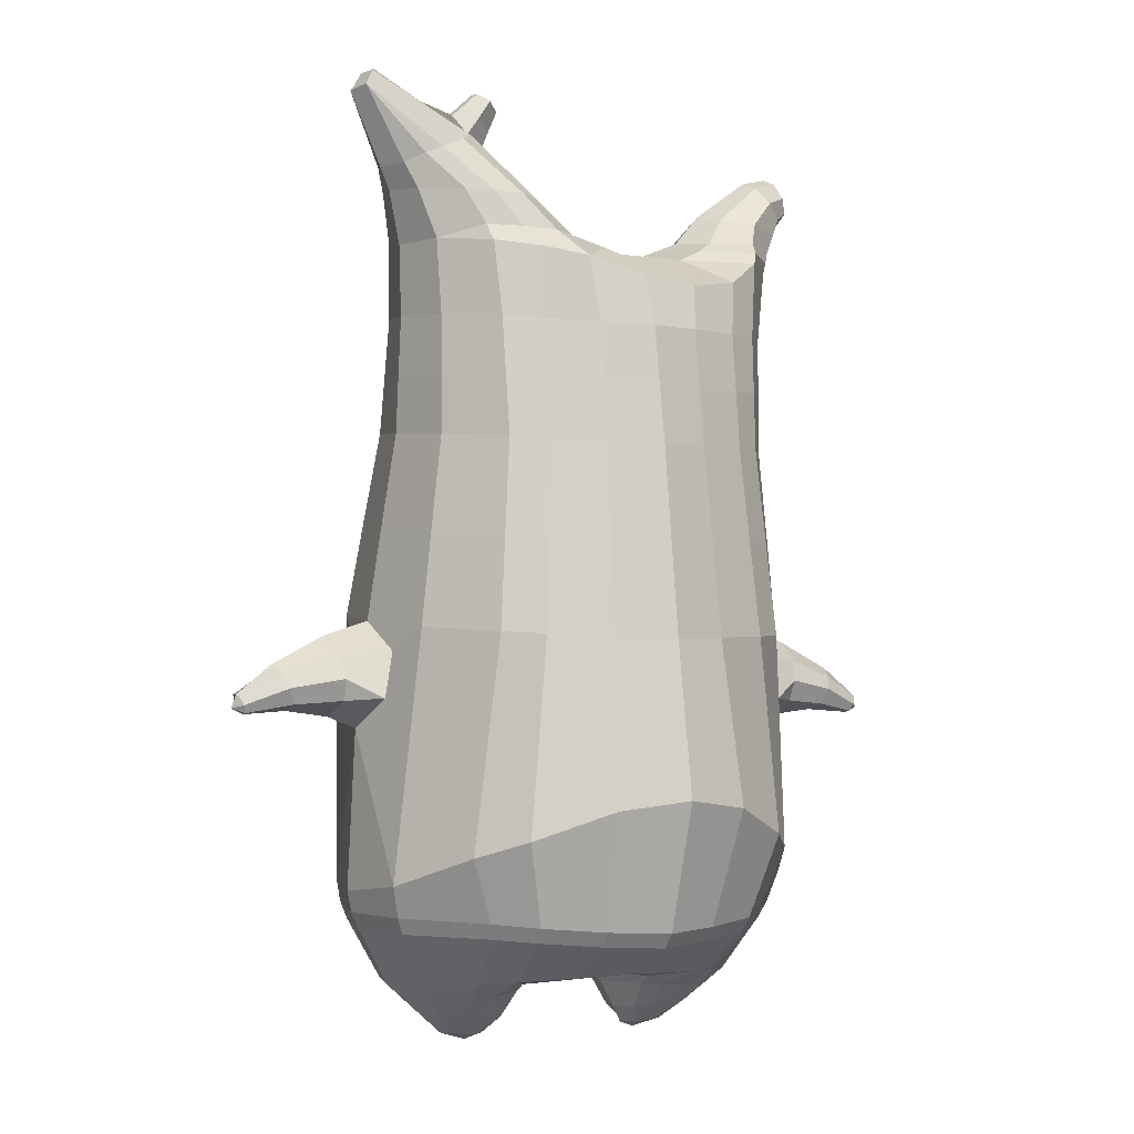
<metadata>
{"format":"obj","ext":"obj","renderer":"f3d","projection":"perspective","resolution":1024,"background":"white","views":[{"elev":-3.0,"azim":150.1,"up":"+Y"}]}
</metadata>
<code>
o korok
v 0 -0.5387 0.2794
v 0 1.022 0.1726
v -0.2328 -0.5771 0.2181
v -0.2624 1.022 0.1254
v -0.3022 -0.588 0.1807
v -0.3536 1.073 0.06784
v -0.39 -0.5982 0.1085
v -0.4419 1.055 -0.02381
v -0.4275 -0.5974 0.000273
v -0.48 1.036 -0.1246
v -0.3951 -0.5969 -0.113
v -0.4419 1.037 -0.2272
v -0.3024 -0.5886 -0.2076
v -0.3536 1.039 -0.3206
v -0.233 -0.5809 -0.2626
v -0.2624 0.9792 -0.3685
v -0 -0.5642 -0.365
v -0 0.9701 -0.4149
v 0 0.9117 0.2303
v -0.2452 0.9062 0.1673
v -0.3246 0.903 0.1303
v -0.4157 0.8933 0.01951
v -0.45 0.8819 -0.1112
v -0.4157 0.8704 -0.2419
v -0.3246 0.8607 -0.3526
v -0.2452 0.8575 -0.3897
v -0 0.852 -0.4527
v 0 0.6585 0.3099
v -0.2452 0.6524 0.2404
v -0.3182 0.6486 0.1967
v -0.4157 0.6372 0.06581
v -0.45 0.6237 -0.08858
v -0.4157 0.6101 -0.243
v -0.3182 0.5987 -0.3739
v -0.2452 0.5949 -0.4176
v -0 0.5884 -0.492
v 0 0.2482 0.411
v -0.2724 0.2388 0.3272
v -0.3536 0.2343 0.2732
v -0.5009 0.2076 -0.05231
v -0.3536 0.1786 -0.4017
v -0.2724 0.1737 -0.4563
v -0 0.1646 -0.5451
v -0.1631 -0.6001 0.1365
v -0.09495 -0.5955 -0.007914
v -0.1633 -0.5998 -0.1524
v 0 -0.2371 0.4646
v -0.2724 -0.3312 0.3837
v -0.3536 -0.3563 0.3326
v -0.5225 -0.3891 3e-06
v -0.3986 -0.3015 -0.3664
v -0.3147 -0.2641 -0.4647
v -0 -0.1798 -0.5984
v 0 -0.4284 0.3869
v -0.2587 -0.4409 0.3498
v -0.3357 -0.4503 0.3031
v -0.4487 -0.4632 0.164
v -0.4944 -0.4738 0.000295
v -0.4664 -0.4744 -0.1629
v -0.3357 -0.478 -0.3206
v -0.2587 -0.4838 -0.3958
v -0 -0.4992 -0.4891
v 0 -0.3785 0.4199
v -0.2656 -0.4016 0.3708
v -0.3447 -0.4111 0.3216
v -0.4604 -0.425 0.1742
v -0.5122 -0.4365 0.000267
v -0.4824 -0.4384 -0.1733
v -0.3447 -0.4434 -0.3401
v -0.2656 -0.4503 -0.4185
v -0 -0.4655 -0.5163
v -0.2817 -0.6804 0.08475
v -0.3219 -0.6771 0.04253
v -0.3376 -0.6748 -0.007503
v -0.3221 -0.6736 -0.0578
v -0.2821 -0.6737 -0.1006
v -0.1767 -0.6794 -0.07237
v -0.1767 -0.6845 0.05538
v -0.1594 -0.6829 -0.008952
v -0.2772 -0.7187 0.02857
v -0.2882 -0.7171 0.004806
v -0.2774 -0.7166 -0.01919
v -0.2463 -0.7173 -0.03959
v -0.1839 -0.7228 0.003968
v -0.2982 -0.6309 0.1366
v -0.2984 -0.6276 -0.1624
v -0.3613 -0.6319 -0.08879
v -0.3851 -0.6327 -0.005156
v -0.1638 -0.6192 -0.125
v -0.3612 -0.634 0.07473
v -0.1638 -0.6228 0.1068
v -0.1224 -0.6222 -0.009468
v -0.205 -0.6835 0.07025
v -0.2524 -0.6817 0.08384
v -0.2051 -0.6776 -0.08685
v -0.2528 -0.675 -0.09997
v -0.2086 -0.7228 0.03745
v -0.2366 -0.7216 0.04586
v -0.2237 -0.7361 0.01316
v -0.2088 -0.7198 -0.02895
v -0.2515 -0.6257 0.1527
v -0.2041 -0.6205 0.1383
v -0.2043 -0.6184 -0.1559
v -0.2517 -0.6235 -0.1696
v -0.1163 -0.5551 0.2553
v -0.1362 1.005 0.1598
v -0.1226 0.9094 0.2038
v -0.1226 0.6561 0.2826
v -0.1362 0.2448 0.3726
v -0.1362 -0.282 0.4301
v -0.1294 -0.432 0.3736
v -0.1328 -0.3875 0.4004
v -0.1165 -0.5734 -0.3178
v -0.1362 0.9564 -0.3995
v -0.1226 0.8543 -0.4261
v -0.1226 0.5912 -0.4598
v -0.1362 0.1687 -0.5059
v -0.1573 -0.2002 -0.5585
v -0.1293 -0.4939 -0.4468
v -0.1328 -0.4606 -0.4719
v -0.5167 -0.03021 -0.0254
v -0.5883 -0.004071 -0.03585
v -0.6082 0.1731 -0.05233
v -0.5864 0.03091 -0.1204
v -0.5907 0.07851 -0.1368
v -0.6067 0.09594 0.05104
v -0.6003 0.04581 0.04478
v -0.696 0.02281 -0.09592
v -0.7089 0.05833 -0.1124
v -0.6938 0.009219 -0.04674
v -0.733 0.1098 -0.05983
v -0.7207 0.06939 0.004769
v -0.7055 0.03151 -0.002212
v -0.7978 0.005015 -0.07583
v -0.8042 0.02182 -0.08279
v -0.7978 0.002172 -0.05648
v -0.8148 0.04432 -0.06202
v -0.8089 0.02609 -0.0359
v -0.8015 0.008433 -0.03833
v -0.8247 0.01563 -0.0604
v -0.5977 0.1284 -0.1172
v -0.7219 0.08763 -0.09538
v -0.8132 0.04223 -0.07409
v -0.4833 0.1579 0.05791
v -0.6104 0.1415 0.02226
v -0.7295 0.09528 -0.01805
v -0.8157 0.04458 -0.0483
v -0.5004 0.05953 0.1107
v -0.1362 -0.1205 0.429
v 0 -0.02684 0.4615
v -0.4615 -0.3754 0.1911
v -0.4637 0.2245 0.1385
v -0.5161 0.0364 -0.1764
v -0.4868 0.1393 -0.1517
v -0.4615 0.1911 -0.2426
v -0.5018 -0.3684 -0.1916
v 0.2328 -0.5771 0.2181
v 0.2474 1.061 0.1351
v 0.3022 -0.588 0.1807
v 0.3386 1.064 0.08864
v 0.39 -0.5982 0.1085
v 0.4293 1.059 -0.006779
v 0.4275 -0.5974 0.000273
v 0.4614 1.038 -0.1249
v 0.3951 -0.5969 -0.113
v 0.3024 -0.5886 -0.2076
v 0.3386 1.027 -0.3396
v 0.233 -0.5809 -0.2626
v 0.2474 1.015 -0.3848
v 0.2452 0.9062 0.1673
v 0.3246 0.903 0.1303
v 0.4157 0.8933 0.01951
v 0.45 0.8819 -0.1112
v 0.4157 0.8704 -0.2419
v 0.3246 0.8607 -0.3526
v 0.2452 0.8575 -0.3897
v 0.2452 0.6524 0.2404
v 0.3182 0.6486 0.1967
v 0.4157 0.6372 0.06581
v 0.45 0.6237 -0.08858
v 0.4157 0.6101 -0.243
v 0.3182 0.5987 -0.3739
v 0.2452 0.5949 -0.4176
v 0.2724 0.2388 0.3272
v 0.3536 0.2343 0.2732
v 0.5009 0.2076 -0.05231
v 0.3536 0.1786 -0.4017
v 0.2724 0.1737 -0.4563
v 0.1631 -0.6001 0.1365
v 0.09495 -0.5955 -0.007914
v 0.1633 -0.5998 -0.1524
v 0.2724 -0.3312 0.3837
v 0.3536 -0.3563 0.3326
v 0.5225 -0.3891 3e-06
v 0.3986 -0.3015 -0.3664
v 0.3147 -0.2641 -0.4647
v 0.2587 -0.4409 0.3498
v 0.3357 -0.4503 0.3031
v 0.4487 -0.4632 0.164
v 0.4944 -0.4738 0.000295
v 0.4664 -0.4744 -0.1629
v 0.3357 -0.478 -0.3206
v 0.2587 -0.4838 -0.3958
v 0.2656 -0.4016 0.3708
v 0.3447 -0.4111 0.3216
v 0.4604 -0.425 0.1742
v 0.5122 -0.4365 0.000267
v 0.4824 -0.4384 -0.1733
v 0.3447 -0.4434 -0.3401
v 0.2656 -0.4503 -0.4185
v 0.2817 -0.6804 0.08475
v 0.3219 -0.6771 0.04253
v 0.3376 -0.6748 -0.007503
v 0.3221 -0.6736 -0.0578
v 0.2821 -0.6737 -0.1006
v 0.1767 -0.6794 -0.07237
v 0.1767 -0.6845 0.05538
v 0.1594 -0.6829 -0.008952
v 0.2772 -0.7187 0.02857
v 0.2882 -0.7171 0.004806
v 0.2774 -0.7166 -0.01919
v 0.2463 -0.7173 -0.03959
v 0.1839 -0.7228 0.003968
v 0.2982 -0.6309 0.1366
v 0.2984 -0.6276 -0.1624
v 0.3613 -0.6319 -0.08879
v 0.3851 -0.6327 -0.005156
v 0.1638 -0.6192 -0.125
v 0.3612 -0.634 0.07473
v 0.1638 -0.6228 0.1068
v 0.1224 -0.6222 -0.009468
v 0.205 -0.6835 0.07025
v 0.2524 -0.6817 0.08384
v 0.2051 -0.6776 -0.08685
v 0.2528 -0.675 -0.09997
v 0.2086 -0.7228 0.03745
v 0.2366 -0.7216 0.04586
v 0.2237 -0.7361 0.01316
v 0.2088 -0.7198 -0.02895
v 0.2515 -0.6257 0.1527
v 0.2041 -0.6205 0.1383
v 0.2043 -0.6184 -0.1559
v 0.2517 -0.6235 -0.1696
v 0.1163 -0.5551 0.2553
v 0.1362 1.05 0.1559
v 0.1226 0.9094 0.2038
v 0.1226 0.6561 0.2826
v 0.1362 0.2448 0.3726
v 0.1362 -0.282 0.4301
v 0.1294 -0.432 0.3736
v 0.1328 -0.3875 0.4004
v 0.1165 -0.5734 -0.3178
v 0.1362 1.001 -0.4034
v 0.1226 0.8543 -0.4261
v 0.1226 0.5912 -0.4598
v 0.1362 0.1687 -0.5059
v 0.1573 -0.2002 -0.5585
v 0.1293 -0.4939 -0.4468
v 0.1328 -0.4606 -0.4719
v 0.5167 -0.03021 -0.0254
v 0.5883 -0.004071 -0.03585
v 0.6082 0.1731 -0.05233
v 0.5864 0.03091 -0.1204
v 0.5907 0.07851 -0.1368
v 0.6067 0.09594 0.05104
v 0.6003 0.04581 0.04478
v 0.696 0.02281 -0.09592
v 0.7089 0.05833 -0.1124
v 0.6938 0.009219 -0.04674
v 0.733 0.1098 -0.05983
v 0.7207 0.06939 0.004769
v 0.7055 0.03151 -0.002212
v 0.7978 0.005015 -0.07583
v 0.8042 0.02182 -0.08279
v 0.7978 0.002172 -0.05648
v 0.8148 0.04432 -0.06202
v 0.8089 0.02609 -0.0359
v 0.8015 0.008433 -0.03833
v 0.8247 0.01563 -0.0604
v 0.5977 0.1284 -0.1172
v 0.7219 0.08763 -0.09538
v 0.8132 0.04223 -0.07409
v 0.4833 0.1579 0.05791
v 0.6104 0.1415 0.02226
v 0.7295 0.09528 -0.01805
v 0.8157 0.04458 -0.0483
v 0.5004 0.05953 0.1107
v 0.1362 -0.1205 0.429
v 0.4615 -0.3754 0.1911
v 0.4637 0.2245 0.1385
v 0.5161 0.0364 -0.1764
v 0.4868 0.1393 -0.1517
v 0.4615 0.1911 -0.2426
v 0.5018 -0.3684 -0.1916
v -0.2036 1.046 -0.2391
v -0.1386 1.056 -0.1264
v -0.2036 1.065 -0.01367
v 0.05122 1.073 0.06986
v -0.01378 1.064 -0.02826
v -0.06378 1.056 -0.1264
v -0.01378 1.047 -0.2245
v 0.05122 1.038 -0.3226
v -0.4619 1.103 -0.0465
v -0.3736 1.119 0.02178
v -0.495 1.085 -0.129
v -0.4619 1.088 -0.2132
v -0.3736 1.092 -0.2833
v -0.2986 1.113 -0.04451
v -0.2986 1.098 -0.217
v -0.2586 1.105 -0.1307
v -0.4932 1.147 -0.07467
v -0.4067 1.167 -0.02573
v -0.5236 1.137 -0.1335
v -0.4932 1.137 -0.1932
v -0.4067 1.148 -0.2448
v -0.3469 1.173 -0.08143
v -0.3469 1.163 -0.191
v -0.315 1.174 -0.1367
v 0.3861 1.169 0.02721
v 0.3277 1.172 0.05208
v 0.4642 1.163 -0.04726
v 0.4916 1.155 -0.1351
v 0.4642 1.148 -0.2229
v 0.3861 1.141 -0.2974
v 0.3277 1.139 -0.3223
v 0.2591 1.139 -0.3258
v 0.2591 1.172 0.05565
v 0.2015 1.143 -0.2764
v 0.2015 1.168 0.006199
v 0.1727 1.161 -0.06445
v 0.1547 1.155 -0.1351
v 0.1727 1.149 -0.2057
v 0.4556 1.24 -0.04031
v 0.4225 1.257 -0.02611
v 0.4898 1.217 -0.07408
v 0.5153 1.204 -0.1393
v 0.4898 1.205 -0.2058
v 0.4556 1.222 -0.2432
v 0.4225 1.236 -0.2601
v 0.3751 1.258 -0.2642
v 0.3751 1.279 -0.02581
v 0.3425 1.276 -0.2347
v 0.3425 1.292 -0.05804
v 0.5729 1.378 -0.1213
v 0.5949 1.361 -0.1531
v 0.5729 1.372 -0.1873
v 0.5572 1.409 -0.1265
v 0.5409 1.415 -0.1578
v 0.5572 1.404 -0.1876
v -0.3636 1.065 -0.3115
v -0.2586 1.072 -0.23
v -0.2586 1.089 -0.02712
v -0.3636 1.097 0.05439
v -0.4519 1.079 -0.03283
v -0.488 1.061 -0.1268
v -0.1986 1.081 -0.1286
v -0.4519 1.062 -0.2225
v 0.1102 1.094 0.02581
v 0.07219 1.088 -0.04466
v 0.3477 1.097 0.06417
v 0.1872 1.061 -0.3485
v 0.2716 1.061 -0.3508
v 0.04844 1.081 -0.1286
v 0.07219 1.073 -0.2124
v 0.3477 1.064 -0.3213
v 0.4293 1.038 -0.2447
v 0.1102 1.067 -0.2829
v 0.2716 1.1 0.09372
v 0.1872 1.1 0.09141
v -0.5217 1.188 -0.1009
v -0.4866 1.224 -0.0892
v -0.5379 1.169 -0.1363
v -0.5217 1.182 -0.1745
v -0.4866 1.215 -0.1923
v -0.4534 1.256 -0.1081
v -0.4534 1.25 -0.1792
v -0.4413 1.265 -0.1447
v -0.5398 1.202 -0.1022
v -0.5223 1.239 -0.09044
v -0.5479 1.183 -0.1375
v -0.5398 1.196 -0.1757
v -0.5223 1.23 -0.1935
v -0.5057 1.27 -0.1094
v -0.5057 1.264 -0.1804
v -0.4996 1.279 -0.1459
v 0.3261 1.288 -0.1911
v 0.2685 1.376 -0.1189
v 0.2685 1.37 -0.1894
v 0.3515 1.333 -0.1647
v 0.3515 1.335 -0.1367
v 0.291 1.39 -0.1428
v 0.291 1.388 -0.1683
v 0.2389 1.352 -0.1637
v 0.2389 1.354 -0.1412
v 0.4349 1.361 -0.1531
v 0.2769 1.262 -0.1322
v 0.2769 1.26 -0.1565
v 0.3261 1.295 -0.1029
v 0.297 1.329 -0.1903
v 0.321 1.362 -0.1396
v 0.321 1.36 -0.1665
v 0.2969 1.336 -0.1109
v 0.2582 1.307 -0.1602
v 0.2582 1.309 -0.1366
v 0 0.4533 0.3605
v -0.2588 0.4457 0.2843
v -0.3359 0.4416 0.2355
v -0.4764 0.4157 -0.07047
v -0.3359 0.3886 -0.3873
v -0.2588 0.3842 -0.4366
v -0 0.3765 -0.5186
v -0.1294 0.4505 0.3276
v -0.1294 0.3799 -0.4827
v -0.4403 0.4309 0.1021
v -0.4393 0.4007 -0.2428
v 0.2588 0.4457 0.2843
v 0.3359 0.4416 0.2355
v 0.4764 0.4157 -0.07047
v 0.3359 0.3886 -0.3873
v 0.2588 0.3842 -0.4366
v 0.1294 0.4505 0.3276
v 0.1294 0.3799 -0.4827
v 0.4403 0.4309 0.1021
v 0.4393 0.4007 -0.2428
v 0 0.7851 0.2701
v -0.2452 0.7793 0.2039
v -0.3214 0.7758 0.1635
v -0.4157 0.7652 0.04266
v -0.45 0.7528 -0.09988
v -0.4157 0.7403 -0.2424
v -0.3214 0.7297 -0.3633
v -0.2452 0.7262 -0.4036
v -0 0.7202 -0.4724
v -0.1226 0.7828 0.2432
v -0.1226 0.7227 -0.443
v 0.2452 0.7793 0.2039
v 0.3214 0.7758 0.1635
v 0.4157 0.7652 0.04266
v 0.45 0.7528 -0.09988
v 0.4157 0.7403 -0.2424
v 0.3214 0.7297 -0.3633
v 0.2452 0.7262 -0.4036
v 0.1226 0.7828 0.2432
v 0.1226 0.7227 -0.443
f 107 106 4 20
f 20 4 6 21
f 21 6 8 22
f 22 8 10 23
f 23 10 12 24
f 24 12 14 25
f 25 14 16 26
f 115 114 18 27
f 435 115 27 433
f 431 25 26 432
f 430 24 25 431
f 429 23 24 430
f 428 22 23 429
f 427 21 22 428
f 426 20 21 427
f 434 107 20 426
f 412 108 29 406
f 406 29 30 407
f 407 30 31 414
f 414 31 32 408
f 408 32 33 415
f 415 33 34 409
f 409 34 35 410
f 413 116 36 411
f 118 117 43 53
f 51 41 42 52
f 156 155 41 51
f 40 144 152
f 48 38 39 49
f 110 149 48
f 76 96 83
f 112 110 48 64
f 64 48 49 65
f 65 49 151 66
f 66 151 50 67
f 67 50 156 68
f 68 156 51 69
f 69 51 52 70
f 120 118 53 71
f 113 119 62 17
f 13 60 61 15
f 11 59 60 13
f 9 58 59 11
f 7 57 58 9
f 5 56 57 7
f 3 55 56 5
f 105 111 55 3
f 119 120 71 62
f 60 69 70 61
f 59 68 69 60
f 58 67 68 59
f 57 66 67 58
f 56 65 66 57
f 55 64 65 56
f 111 112 64 55
f 72 73 80 98
f 95 77 100
f 88 87 75 74
f 85 90 73 72
f 78 93 97
f 92 91 78 79
f 87 86 76 75
f 89 92 79 77
f 90 88 74 73
f 100 84 99
f 94 72 98
f 73 74 81 80
f 103 89 77 95
f 74 75 82 81
f 101 85 72 94
f 75 76 83 82
f 79 78 97 84
f 86 104 96 76
f 77 79 84 100
f 91 102 93 78
f 3 5 85 101
f 98 80 99
f 80 81 99
f 81 82 99
f 82 83 99
f 84 97 99
f 17 1 105 3 44 45 46 15 113
f 7 9 88 90
f 46 45 92 89
f 11 13 86 87
f 45 44 91 92
f 13 15 104 86
f 5 7 90 85
f 9 11 87 88
f 15 46 89 103
f 44 3 102 91
f 97 98 99
f 83 100 99
f 101 102 3
f 103 104 15
f 103 95 96 104
f 83 96 95 100
f 94 98 97 93
f 93 102 101 94
f 54 63 112 111
f 1 54 111 105
f 63 47 110 112
f 47 150 149 110
f 405 28 108 412
f 425 19 107 434
f 19 2 106 107
f 61 70 120 119
f 15 61 119 113
f 70 52 118 120
f 52 42 117 118
f 410 35 116 413
f 432 26 115 435
f 26 16 114 115
f 154 153 125 141
f 121 148 127 122
f 144 40 123 145
f 124 125 153
f 126 127 148
f 122 127 133 130
f 146 131 137 147
f 141 125 129 142
f 125 124 128 129
f 145 123 131 146
f 127 126 132 133
f 124 122 130 128
f 137 143 135 140
f 133 132 138 139
f 128 130 136 134
f 130 133 139 136
f 142 129 135 143
f 129 128 134 135
f 135 134 140
f 138 147 137 140
f 139 138 140
f 134 136 140
f 136 139 140
f 131 142 143 137
f 123 141 142 131
f 40 154 141 123
f 126 145 146 132
f 132 146 147 138
f 151 121 50
f 40 155 154
f 153 121 122 124
f 148 144 145 126
f 48 149 109 38
f 149 150 37 109
f 151 152 144 148 121
f 49 39 152 151
f 121 153 154 155 156
f 50 121 156
f 246 170 158 245
f 170 171 160 158
f 171 172 162 160
f 172 173 164 162
f 173 174 366 164
f 174 175 167 366
f 175 176 169 167
f 254 27 18 253
f 444 433 27 254
f 441 442 176 175
f 440 441 175 174
f 439 440 174 173
f 438 439 173 172
f 437 438 172 171
f 436 437 171 170
f 443 436 170 246
f 421 416 177 247
f 416 417 178 177
f 417 423 179 178
f 423 418 180 179
f 418 424 181 180
f 424 419 182 181
f 419 420 183 182
f 422 411 36 255
f 257 53 43 256
f 195 196 188 187
f 294 195 187 293
f 186 290 283
f 192 193 185 184
f 249 192 288
f 215 222 235
f 251 204 192 249
f 204 205 193 192
f 205 206 289 193
f 206 207 194 289
f 207 208 294 194
f 208 209 195 294
f 209 210 196 195
f 259 71 53 257
f 252 17 62 258
f 166 168 203 202
f 165 166 202 201
f 163 165 201 200
f 161 163 200 199
f 159 161 199 198
f 157 159 198 197
f 244 157 197 250
f 258 62 71 259
f 202 203 210 209
f 201 202 209 208
f 200 201 208 207
f 199 200 207 206
f 198 199 206 205
f 197 198 205 204
f 250 197 204 251
f 211 237 219 212
f 234 239 216
f 227 213 214 226
f 224 211 212 229
f 217 236 232
f 231 218 217 230
f 226 214 215 225
f 228 216 218 231
f 229 212 213 227
f 239 238 223
f 233 237 211
f 212 219 220 213
f 242 234 216 228
f 213 220 221 214
f 240 233 211 224
f 214 221 222 215
f 218 223 236 217
f 225 215 235 243
f 216 239 223 218
f 230 217 232 241
f 157 240 224 159
f 237 238 219
f 219 238 220
f 220 238 221
f 221 238 222
f 223 238 236
f 17 252 168 191 190 189 157 244 1
f 161 229 227 163
f 191 228 231 190
f 165 226 225 166
f 190 231 230 189
f 166 225 243 168
f 159 224 229 161
f 163 227 226 165
f 168 242 228 191
f 189 230 241 157
f 236 238 237
f 222 238 239
f 240 157 241
f 242 168 243
f 242 243 235 234
f 222 239 234 235
f 233 232 236 237
f 232 233 240 241
f 54 250 251 63
f 1 244 250 54
f 63 251 249 47
f 47 249 288 150
f 405 421 247 28
f 425 443 246 19
f 19 246 245 2
f 203 258 259 210
f 168 252 258 203
f 210 259 257 196
f 196 257 256 188
f 420 422 255 183
f 442 444 254 176
f 176 254 253 169
f 292 280 264 291
f 260 261 266 287
f 283 284 262 186
f 263 291 264
f 265 287 266
f 261 269 272 266
f 285 286 276 270
f 280 281 268 264
f 264 268 267 263
f 284 285 270 262
f 266 272 271 265
f 263 267 269 261
f 276 279 274 282
f 272 278 277 271
f 267 273 275 269
f 269 275 278 272
f 281 282 274 268
f 268 274 273 267
f 274 279 273
f 277 279 276 286
f 278 279 277
f 273 279 275
f 275 279 278
f 270 276 282 281
f 262 270 281 280
f 186 262 280 292
f 265 271 285 284
f 271 277 286 285
f 289 194 260
f 186 292 293
f 291 263 261 260
f 287 265 284 283
f 192 184 248 288
f 288 248 37 150
f 289 260 287 283 290
f 193 289 290 185
f 260 294 293 292 291
f 194 294 260
f 302 18 114
f 351 350 307 309
f 359 358 329 330
f 308 310 318 316
f 353 352 308 304
f 355 354 303 305
f 356 351 309 310
f 357 355 305 306
f 354 353 304 303
f 352 356 310 308
f 350 357 306 307
f 314 313 372 373
f 309 307 315 317
f 307 306 314 315
f 305 303 311 313
f 310 309 317 318
f 304 308 316 312
f 306 305 313 314
f 303 304 312 311
f 328 332 386 342
f 360 162 321 319
f 362 361 326 325
f 363 359 330 331
f 364 363 331 332
f 366 365 324 323
f 361 367 328 326
f 367 364 332 328
f 369 368 320 327
f 162 164 322 321
f 368 360 319 320
f 365 362 325 324
f 358 369 327 329
f 164 366 323 322
f 398 343 347
f 325 326 340 339
f 327 320 334 341
f 320 319 333 334
f 326 328 342 340
f 319 321 335 333
f 329 327 341 343
f 321 322 336 335
f 330 329 343 398
f 322 323 337 336
f 323 324 338 337
f 391 392 388 393 394 387
f 324 325 339 338
f 336 337 346 345
f 404 402 387 394
f 337 338 346
f 338 339 346
f 342 386 349
f 339 340 349 346
f 341 334 344 347
f 334 333 344
f 340 342 349
f 333 335 344
f 343 341 347
f 335 336 345 344
f 14 12 357 350
f 297 296 356 352
f 8 6 353 354
f 12 10 355 357
f 296 295 351 356
f 10 8 354 355
f 6 297 352 353
f 295 14 350 351
f 298 245 369 358
f 167 169 362 365
f 158 160 360 368
f 245 158 368 369
f 302 301 364 367
f 253 302 367 361
f 366 167 365
f 301 300 363 364
f 300 299 359 363
f 169 253 361 362
f 160 162 360
f 299 298 358 359
f 376 374 382 384
f 311 312 371 370
f 316 318 377 375
f 317 315 374 376
f 315 314 373 374
f 313 311 370 372
f 318 317 376 377
f 312 316 375 371
f 374 373 381 382
f 372 370 378 380
f 377 376 384 385
f 371 375 383 379
f 373 372 380 381
f 370 371 379 378
f 375 377 385 383
f 379 383 385 384 382 381 380 378
f 401 399 388 392
f 400 390 389 401
f 402 400 391 387
f 403 397 396 404
f 399 403 393 388
f 386 395 348 349
f 398 347 348 395
f 332 331 386
f 389 390 398 395 386
f 396 397 386 331 398
f 331 330 398
f 386 397 403 399
f 393 403 404 394
f 398 390 400 402
f 391 400 401 392
f 389 386 399 401
f 396 398 402 404
f 2 245 298
f 2 298 106
f 298 299 106
f 4 106 297
f 297 6 4
f 296 297 299
f 296 299 300
f 106 299 297
f 296 300 301
f 16 14 295
f 295 296 301
f 302 253 18
f 295 301 114
f 301 302 114
f 114 16 295
f 344 345 346 349 348 347
f 188 256 422 420
f 37 248 421 405
f 256 43 411 422
f 187 188 420 419
f 293 187 419 424
f 186 293 424 418
f 290 186 418 423
f 185 290 423 417
f 184 185 417 416
f 248 184 416 421
f 42 410 413 117
f 37 405 412 109
f 117 413 411 43
f 41 409 410 42
f 155 415 409 41
f 40 408 415 155
f 152 414 408 40
f 39 407 414 152
f 38 406 407 39
f 109 412 406 38
f 183 255 444 442
f 28 247 443 425
f 247 177 436 443
f 177 178 437 436
f 178 179 438 437
f 179 180 439 438
f 180 181 440 439
f 181 182 441 440
f 182 183 442 441
f 255 36 433 444
f 35 432 435 116
f 28 425 434 108
f 108 434 426 29
f 29 426 427 30
f 30 427 428 31
f 31 428 429 32
f 32 429 430 33
f 33 430 431 34
f 34 431 432 35
f 116 435 433 36

</code>
